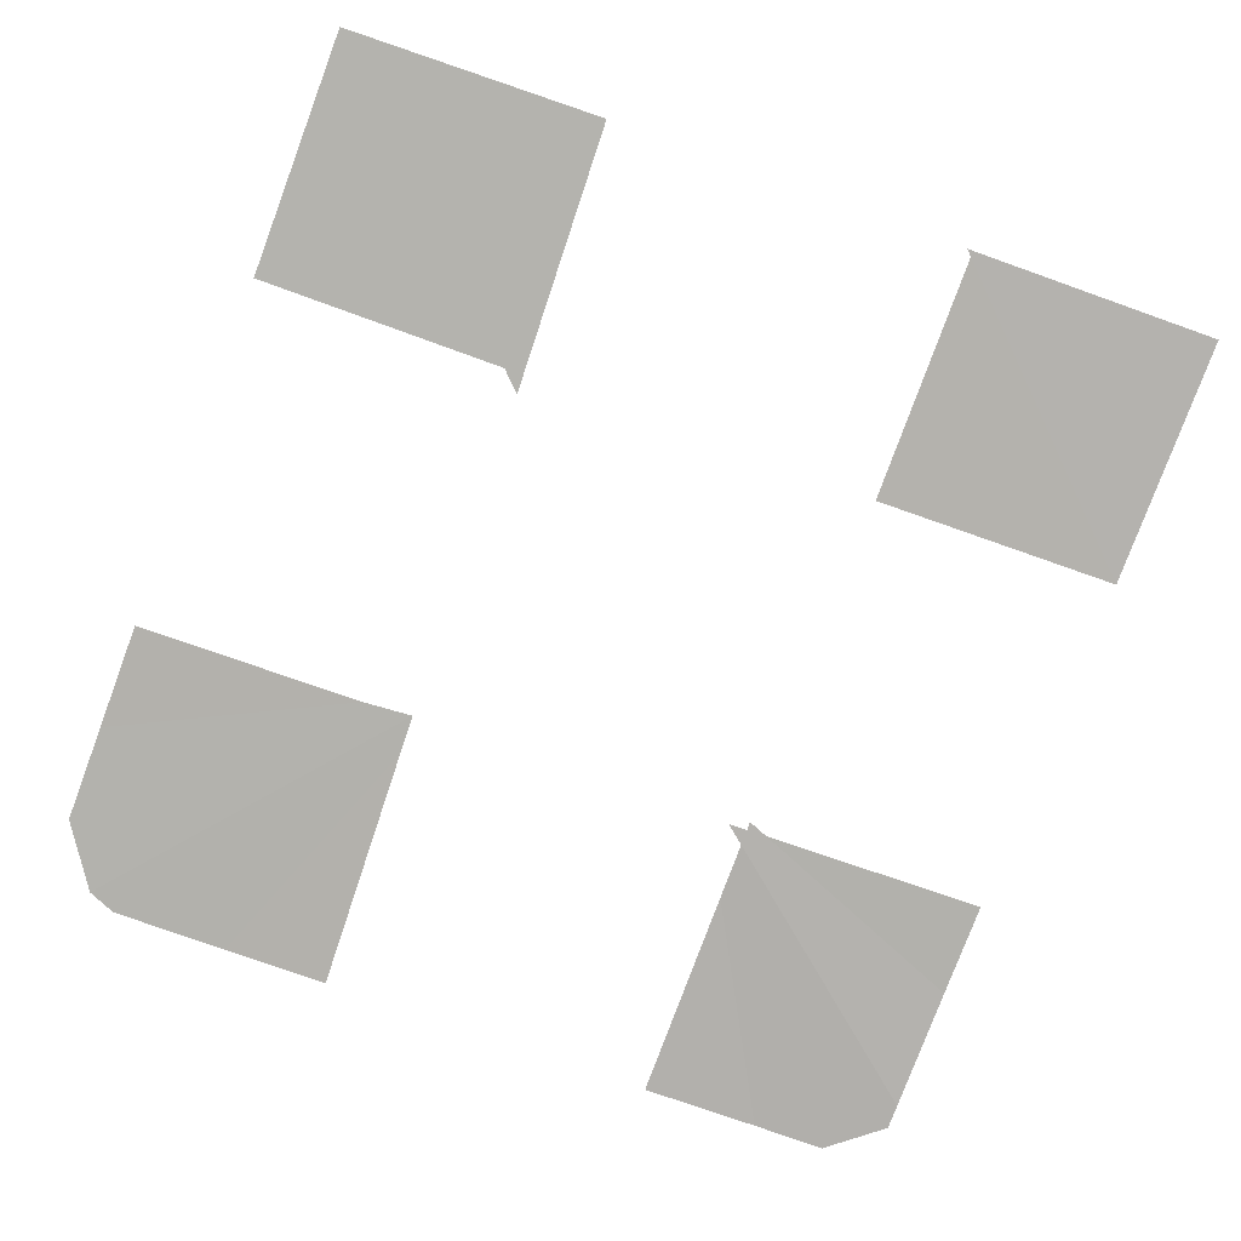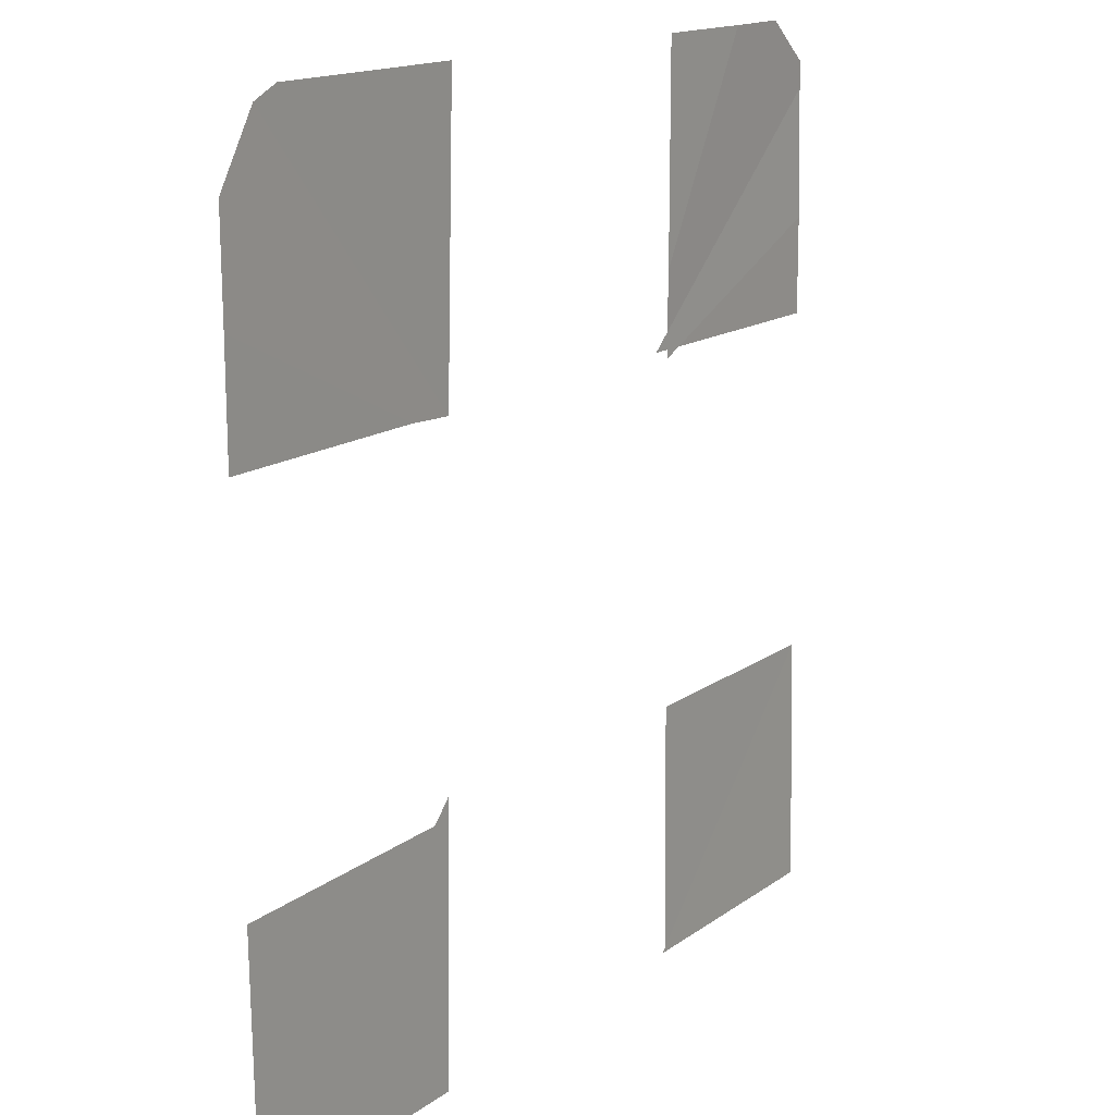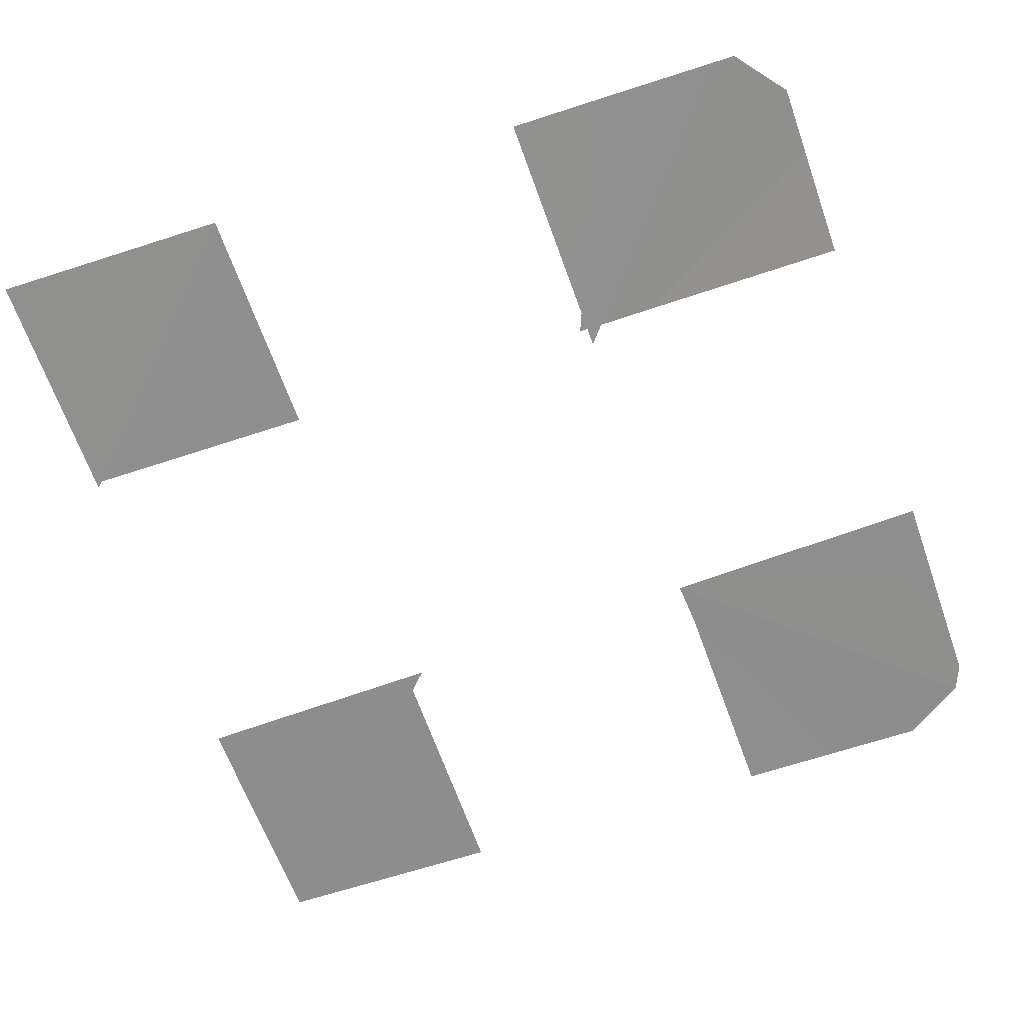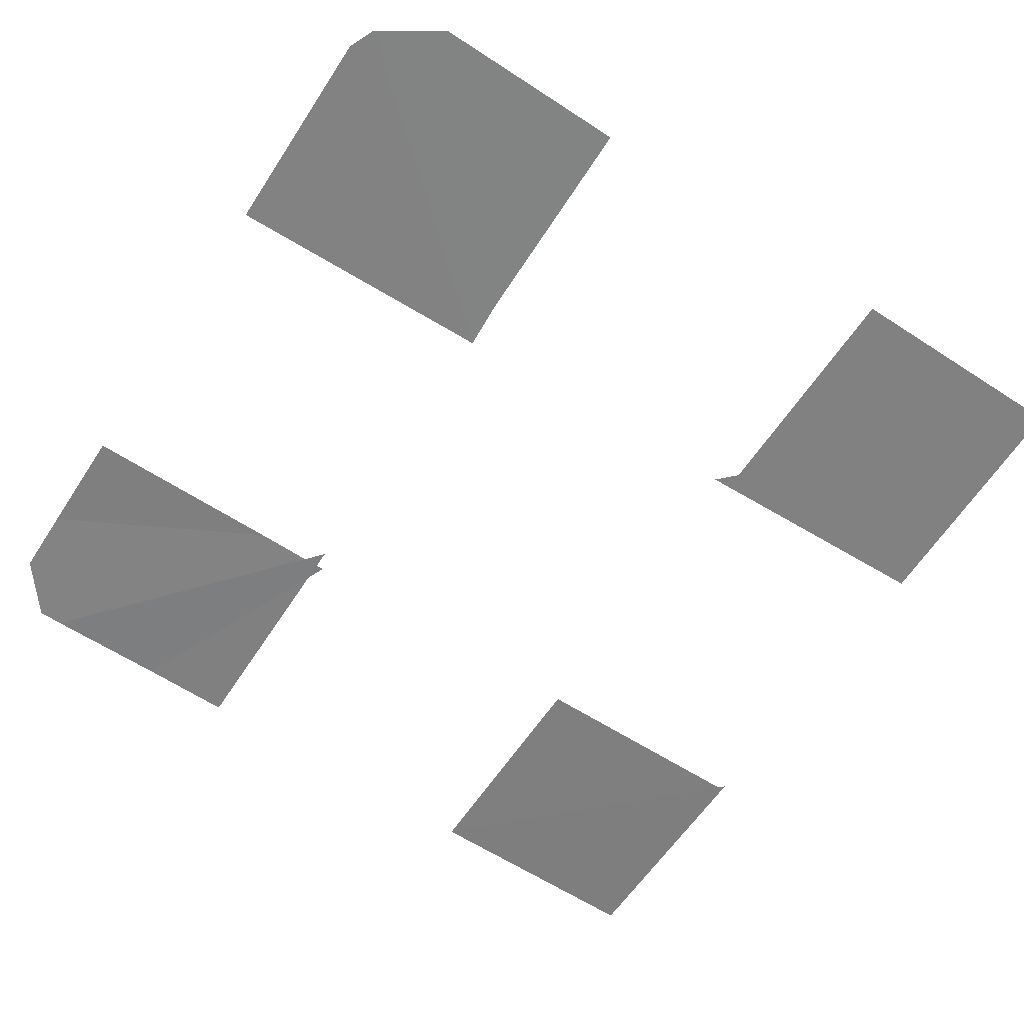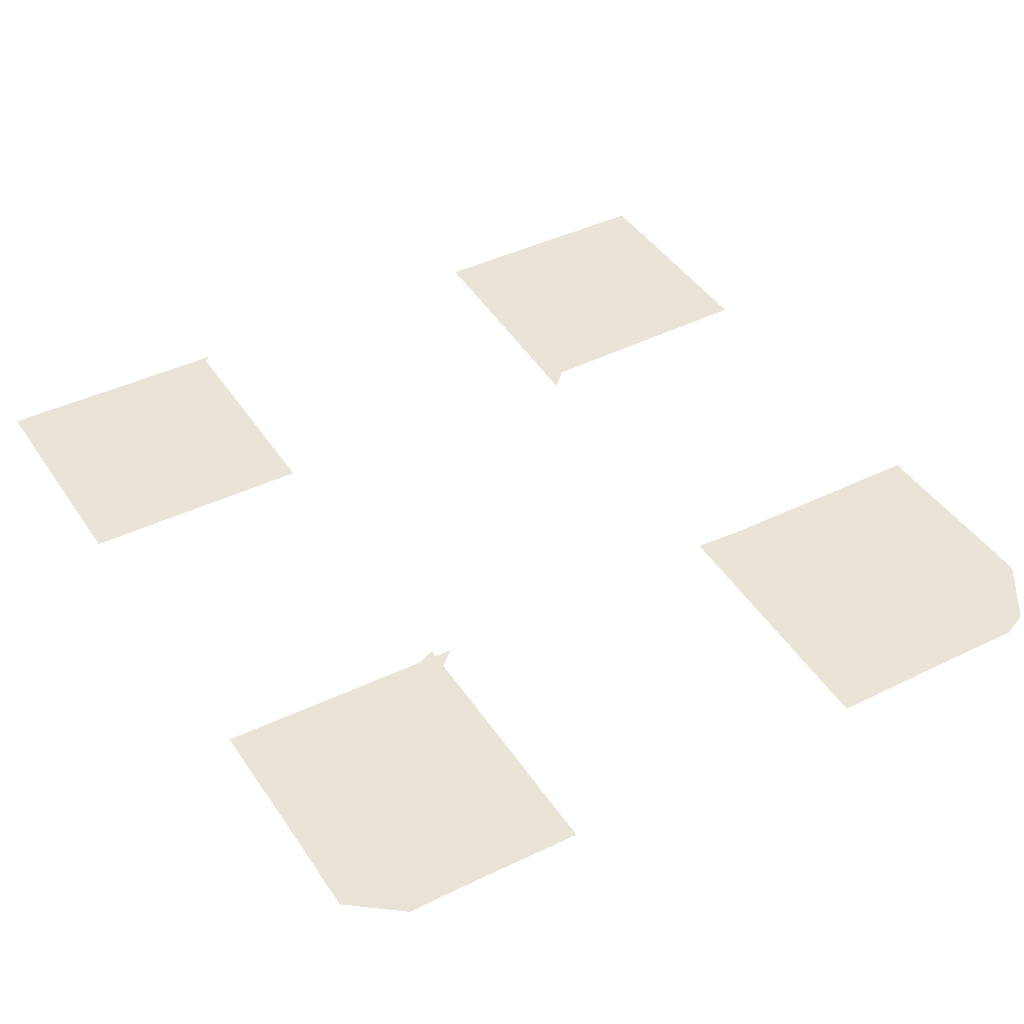
<metadata>
{"format":"obj","ext":"obj","renderer":"f3d","projection":"perspective","resolution":1024,"background":"white","views":[{"elev":-79.4,"azim":160.3,"up":"+Y"},{"elev":15.5,"azim":123.3,"up":"+Z"},{"elev":-65.2,"azim":-70.9,"up":"+Y"},{"elev":-60.3,"azim":56.8,"up":"+Y"},{"elev":43.1,"azim":-30.4,"up":"+Y"}]}
</metadata>
<code>
o node1
v 0.007075 -1.9e-05 0.05277
v -0.00755 -4.2e-05 0.05169
v -0.007542 -3.3e-05 0.05214
v -0.00759 -2.3e-05 0.04947
v -0.007728 -3.1e-05 0.0417
v 0.004542 -2.5e-05 0.05296
v 0.006587 -1.8e-05 0.05298
v -0.005313 1e-06 0.0529
v -0.006585 -1e-05 0.0529
v 0.007792 -1.8e-05 0.0499
v 0.007812 -1.3e-05 0.05164
v 0.007646 -4e-06 0.03738
v -0.003297 -3.6e-05 0.03727
v -0.007807 9e-06 0.03726
v 0.003279 -6.3e-05 0.04173
v 0.007696 -3e-05 0.04172
v -0.003301 -7.2e-05 0.04769
v -0.003297 -7.6e-05 0.04813
v -0.003403 -3.6e-05 0.03738
v -0.003287 -5.5e-05 0.04916
v -0.00325 -2.9e-05 0.05292
v -0.003404 -3.5e-05 0.03727
v -0.00336 -6.1e-05 0.04172
v 0.002787 -7e-05 0.04857
v 0.002802 -7.6e-05 0.04788
v 0.002687 -3.9e-05 0.05295
v 0.003044 -3.6e-05 0.0373
v 0.002935 -6.7e-05 0.04207
v 0.002943 -6.5e-05 0.04173
v -0.00762 -3.5e-05 0.04779
v 0.003685 -6.7e-05 0.04794
v 0.00777 -3.2e-05 0.048
v -0.003652 -6.8e-05 0.04784
v -0.002962 -7.8e-05 0.04785
v -0.0033 -7.3e-05 0.04784
f 19 5 14 22
f 33 4 30
f 35 33 17
f 20 21 8
f 20 8 9 3 2 18
f 25 1 7 6 24
f 24 6 26
f 12 16 15
f 19 23 5
f 13 19 22
f 34 18 35
f 15 28 29
f 12 15 29 27
f 32 10 31
f 18 2 4 33 35
f 11 1 25 31 10

</code>
